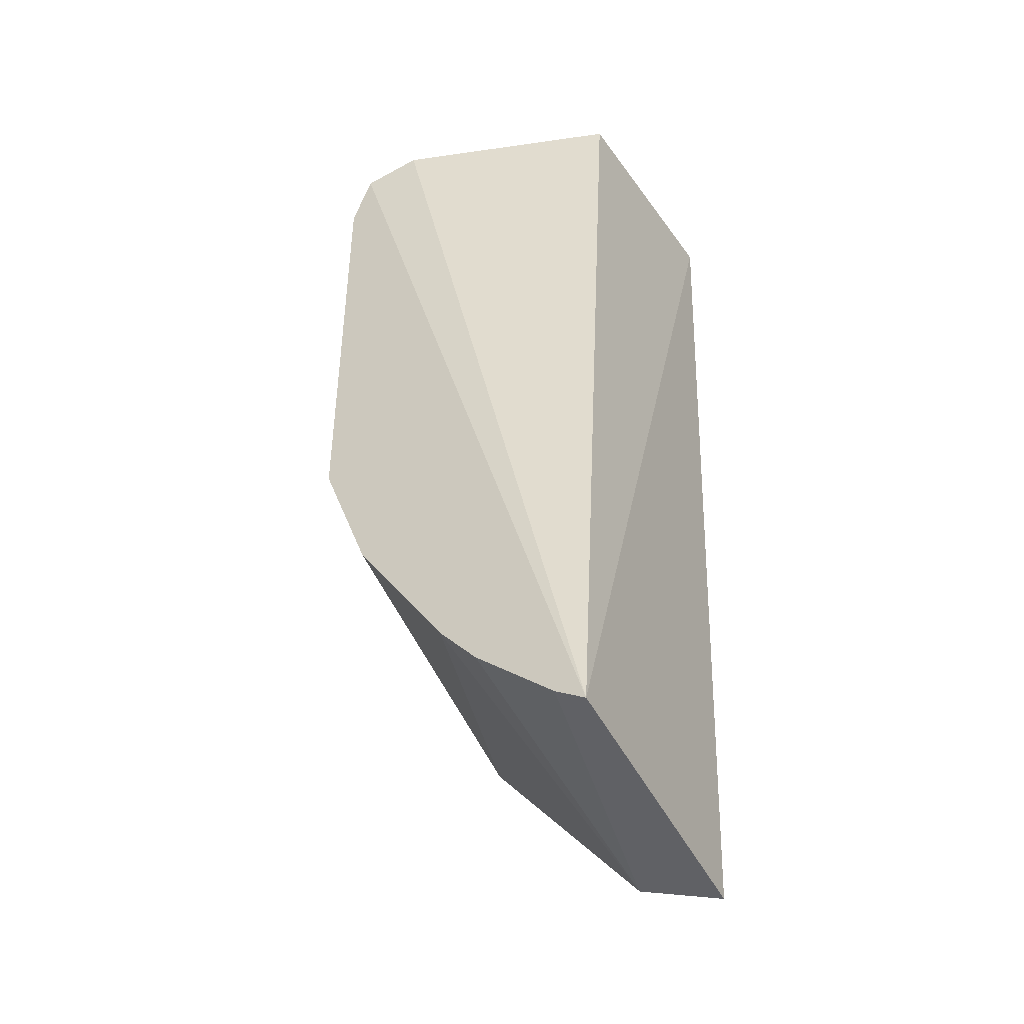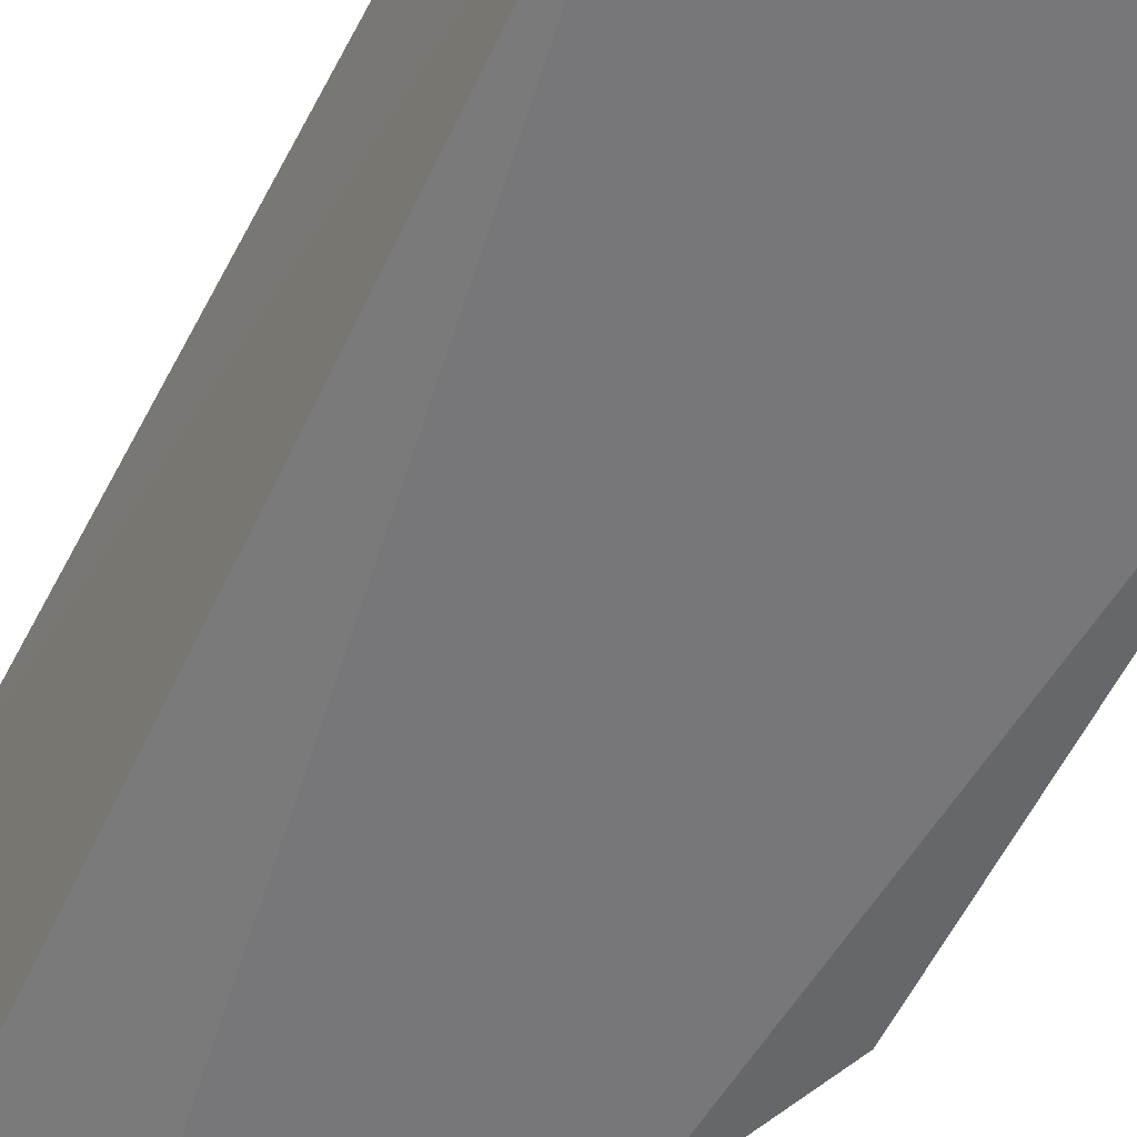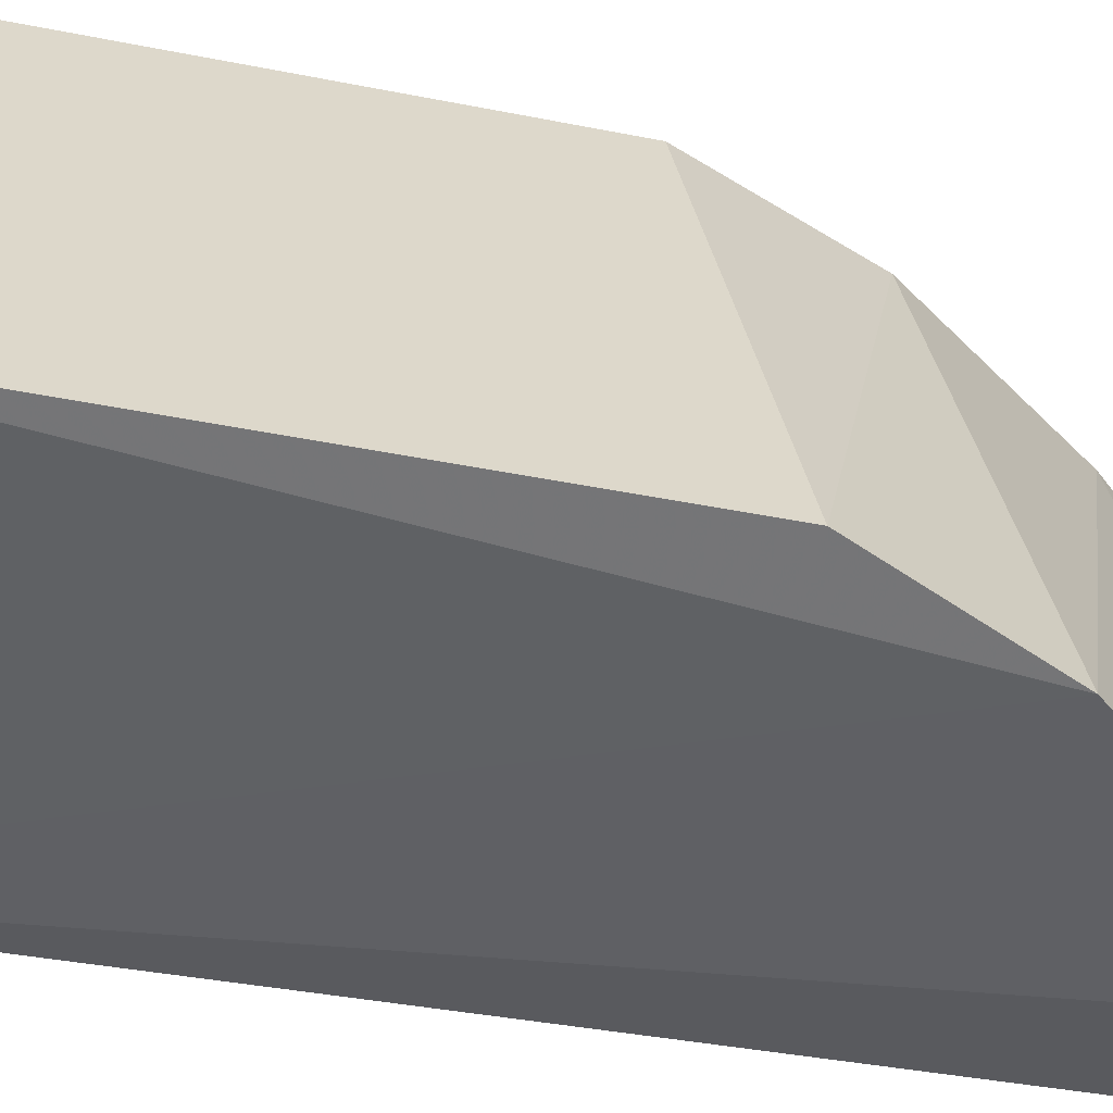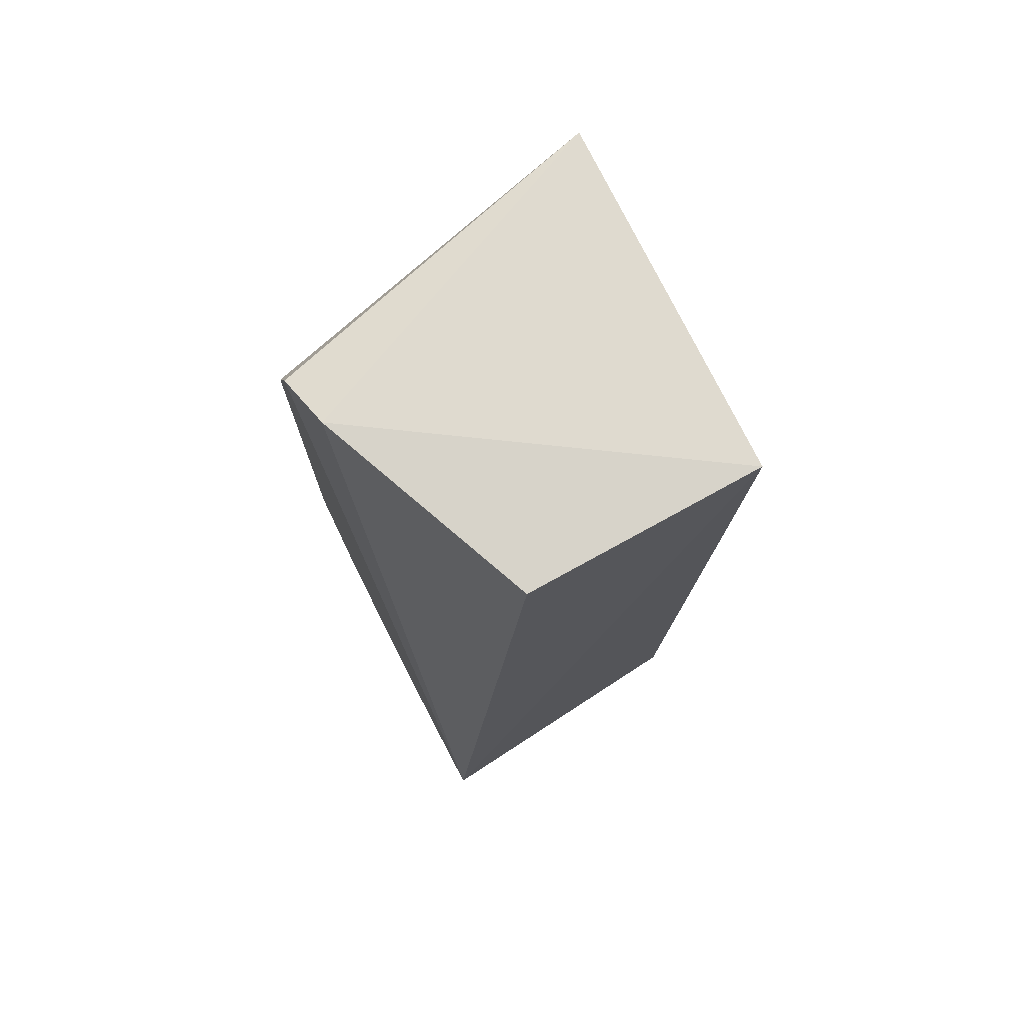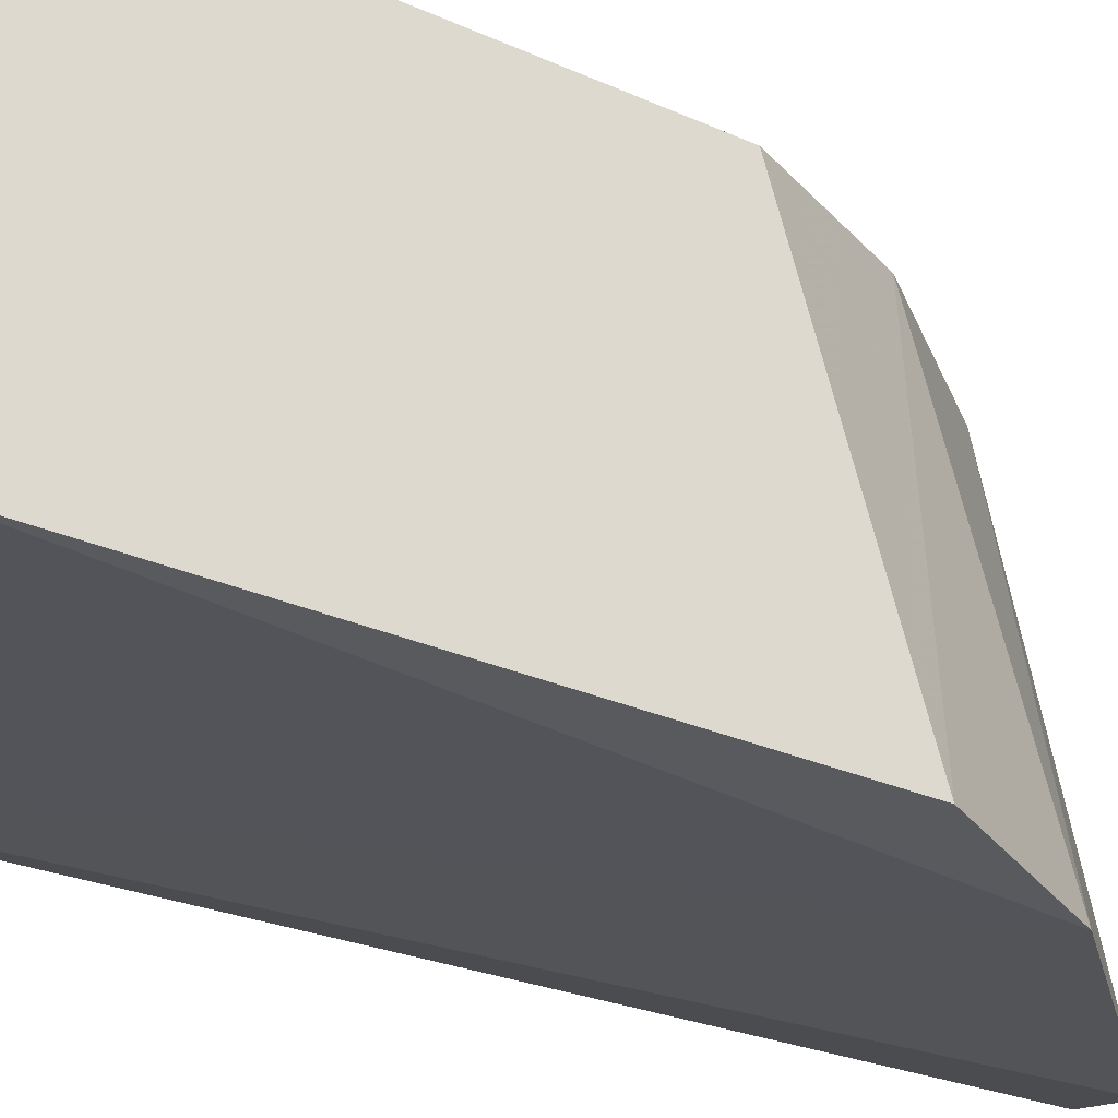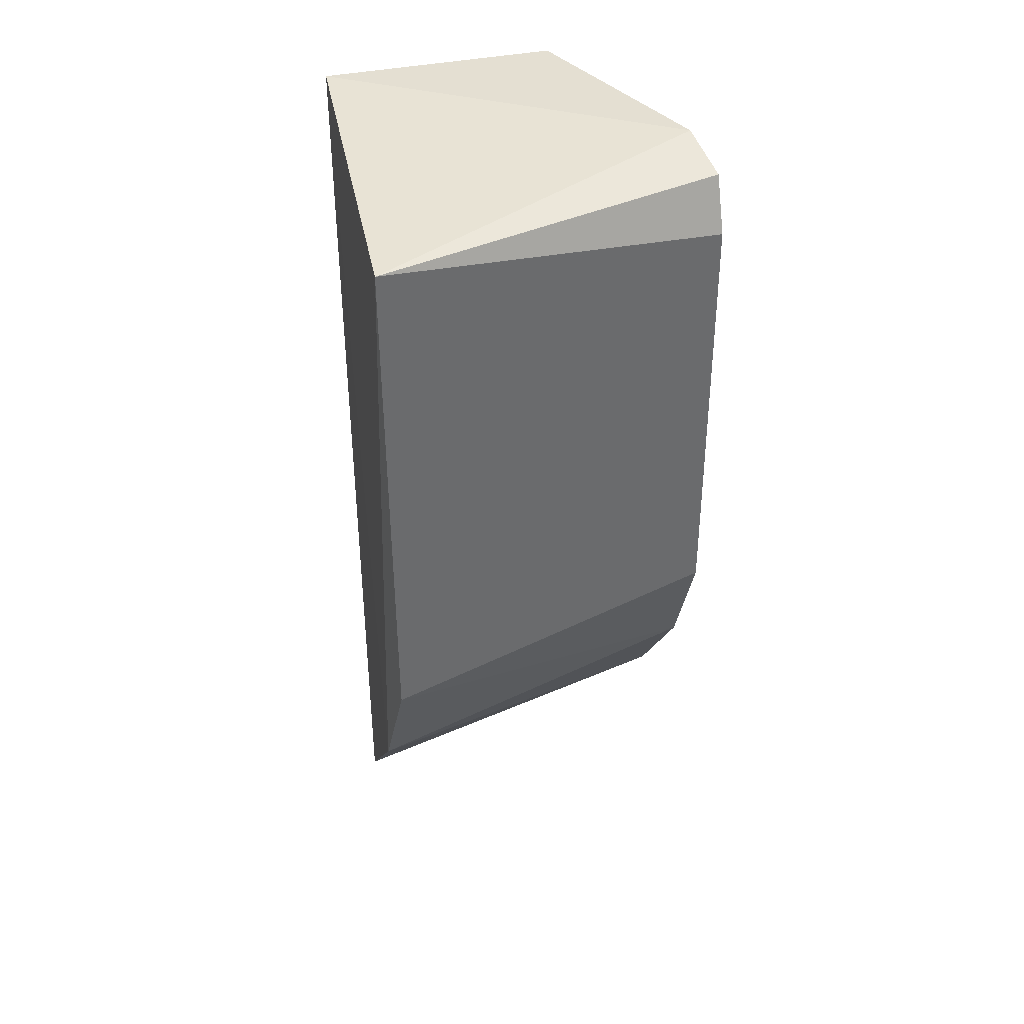
<metadata>
{"format":"obj","ext":"obj","renderer":"f3d","projection":"perspective","resolution":1024,"background":"white","views":[{"elev":-40.7,"azim":32.0,"up":"+Y"},{"elev":-55.4,"azim":154.6,"up":"+Z"},{"elev":-48.8,"azim":-103.1,"up":"+Z"},{"elev":74.9,"azim":60.9,"up":"+Y"},{"elev":-26.1,"azim":-127.2,"up":"+Z"},{"elev":39.3,"azim":-104.7,"up":"+Y"}]}
</metadata>
<code>
v -0.1229 -0.1831 0.5
v -0.1308 -0.1965 0.4073
v -0.1251 0.08591 0.4015
v -0.1913 0.08829 0.497
v -0.2357 -0.07617 0.3954
v -0.1252 0.08598 0.4722
v -0.2176 -0.1176 0.3931
v -0.2163 -0.06191 0.5
v -0.2342 0.0807 0.3946
v -0.1641 -0.179 0.3963
v -0.2084 0.08266 0.5
v -0.1703 -0.1429 0.5
v -0.2002 -0.1011 0.5
v -0.2151 0.06677 0.5
v -0.1579 -0.1564 0.5
v -0.1326 -0.1774 0.5
f 1 2 3
f 6 1 3
f 6 3 4
f 6 4 1
f 9 4 3
f 9 7 5
f 9 3 7
f 10 2 1
f 10 7 3
f 10 3 2
f 11 1 4
f 11 4 9
f 12 7 10
f 13 8 5
f 13 5 7
f 13 7 12
f 13 12 11
f 14 9 5
f 14 5 8
f 14 11 9
f 14 13 11
f 14 8 13
f 15 12 10
f 15 11 12
f 16 15 10
f 16 10 1
f 16 1 11
f 16 11 15

</code>
